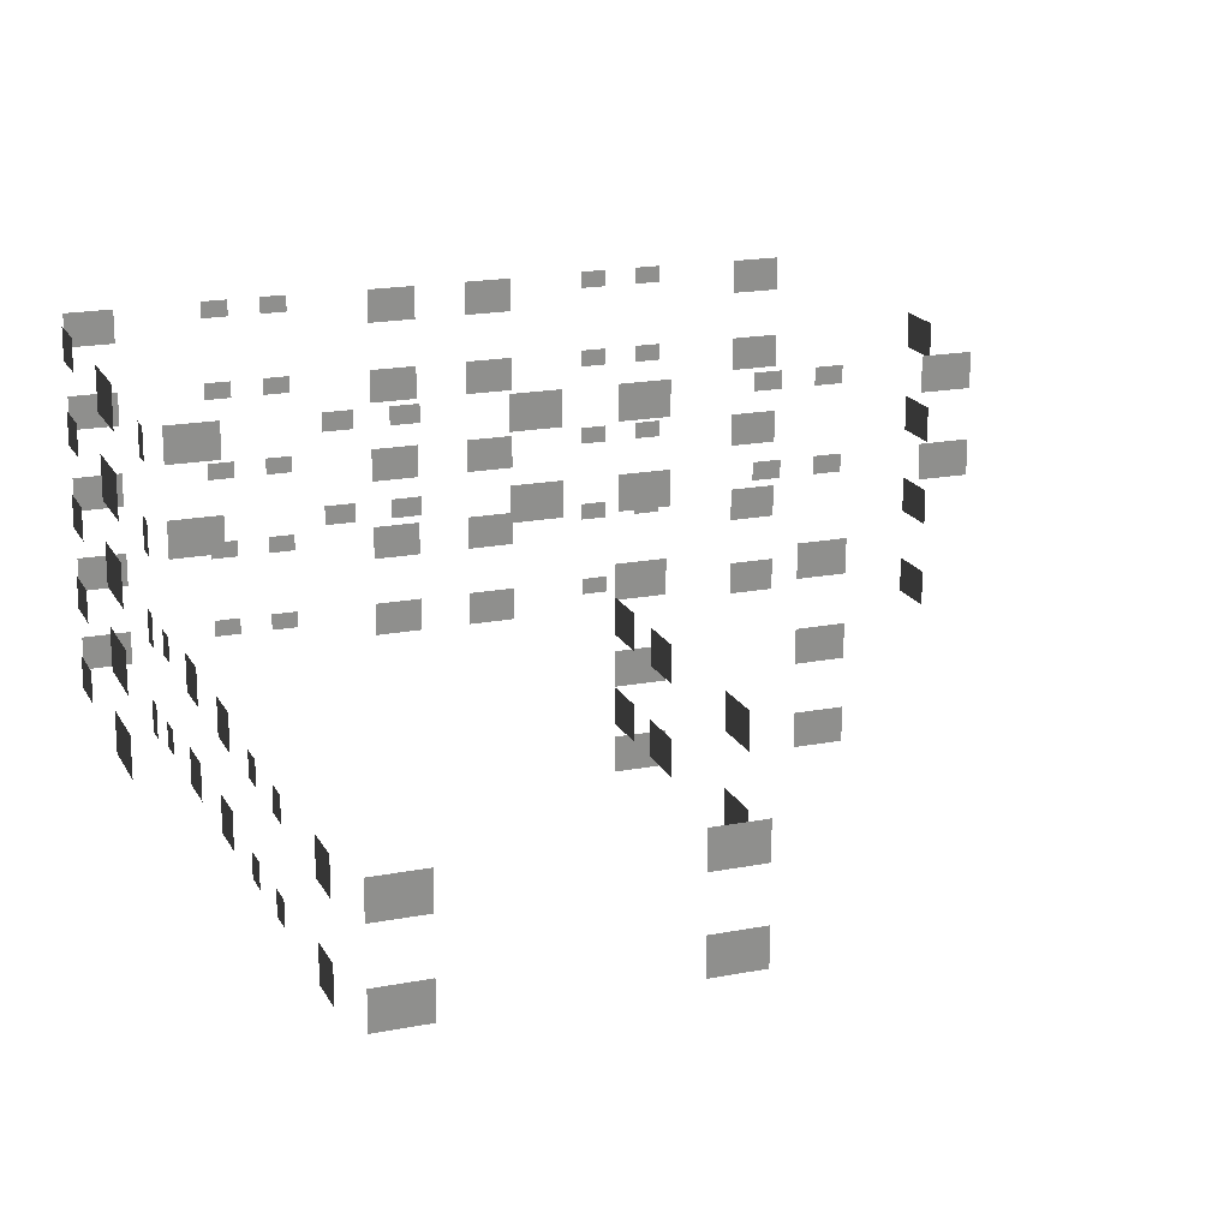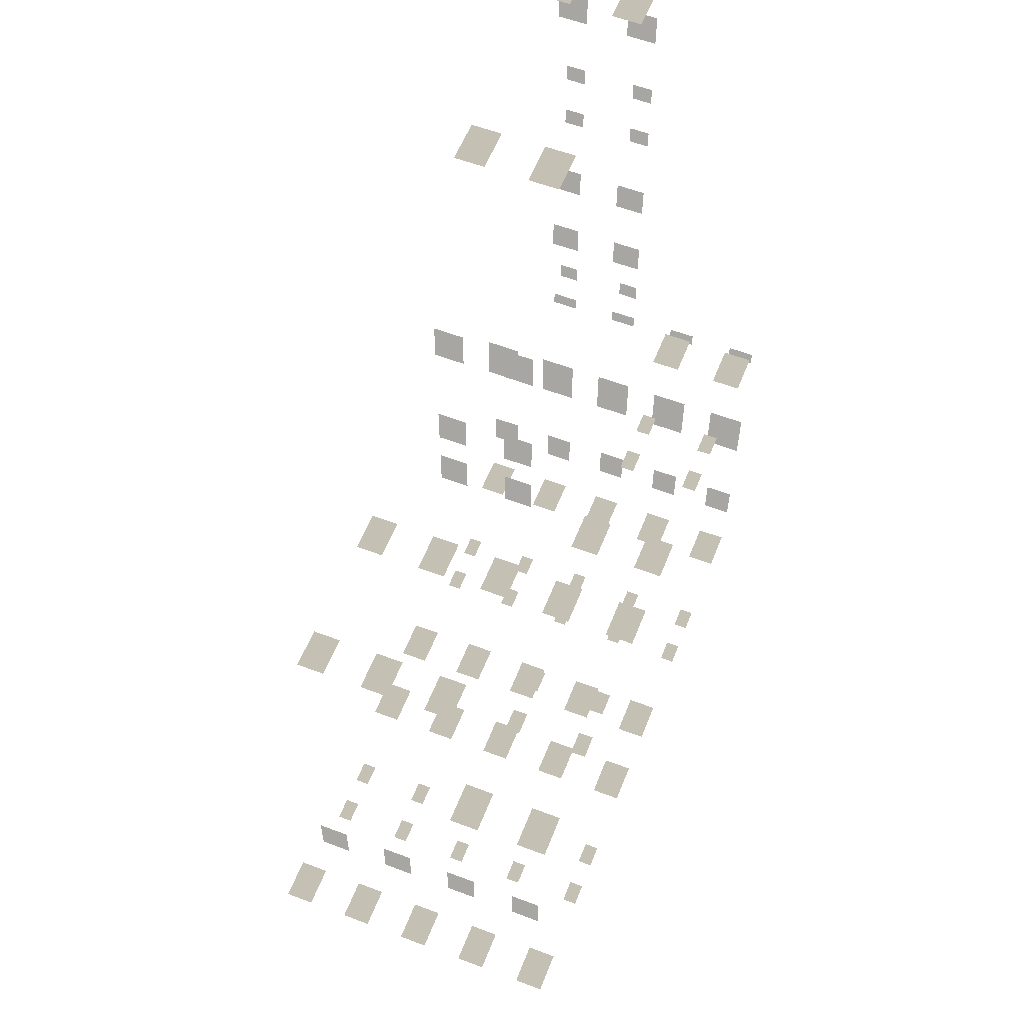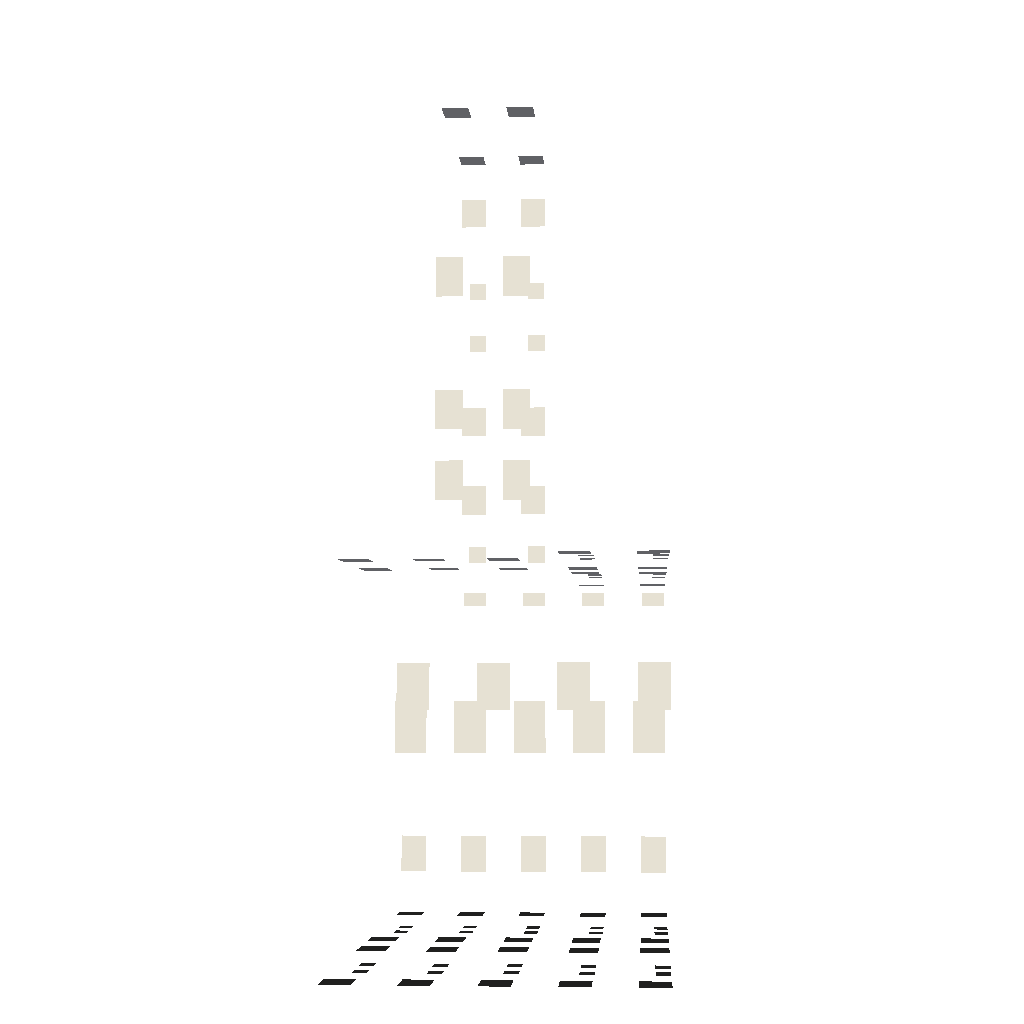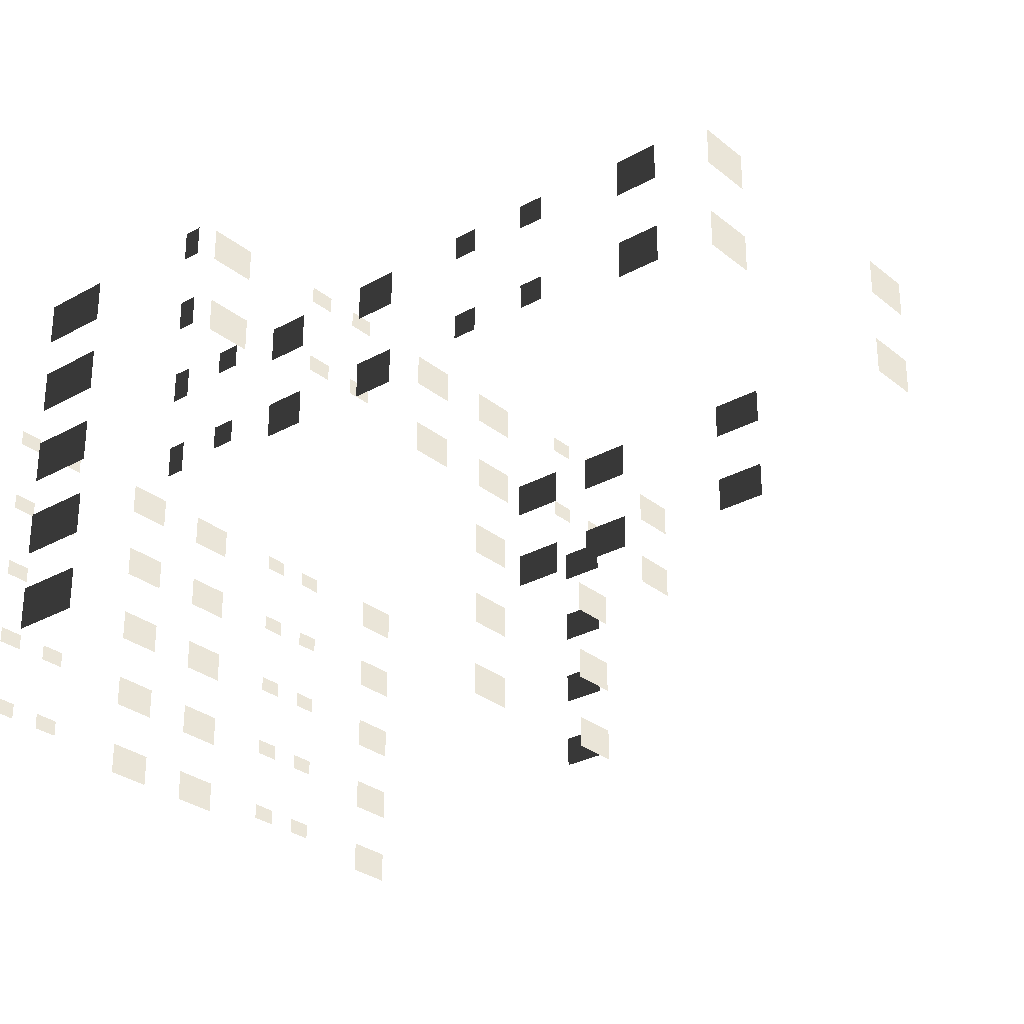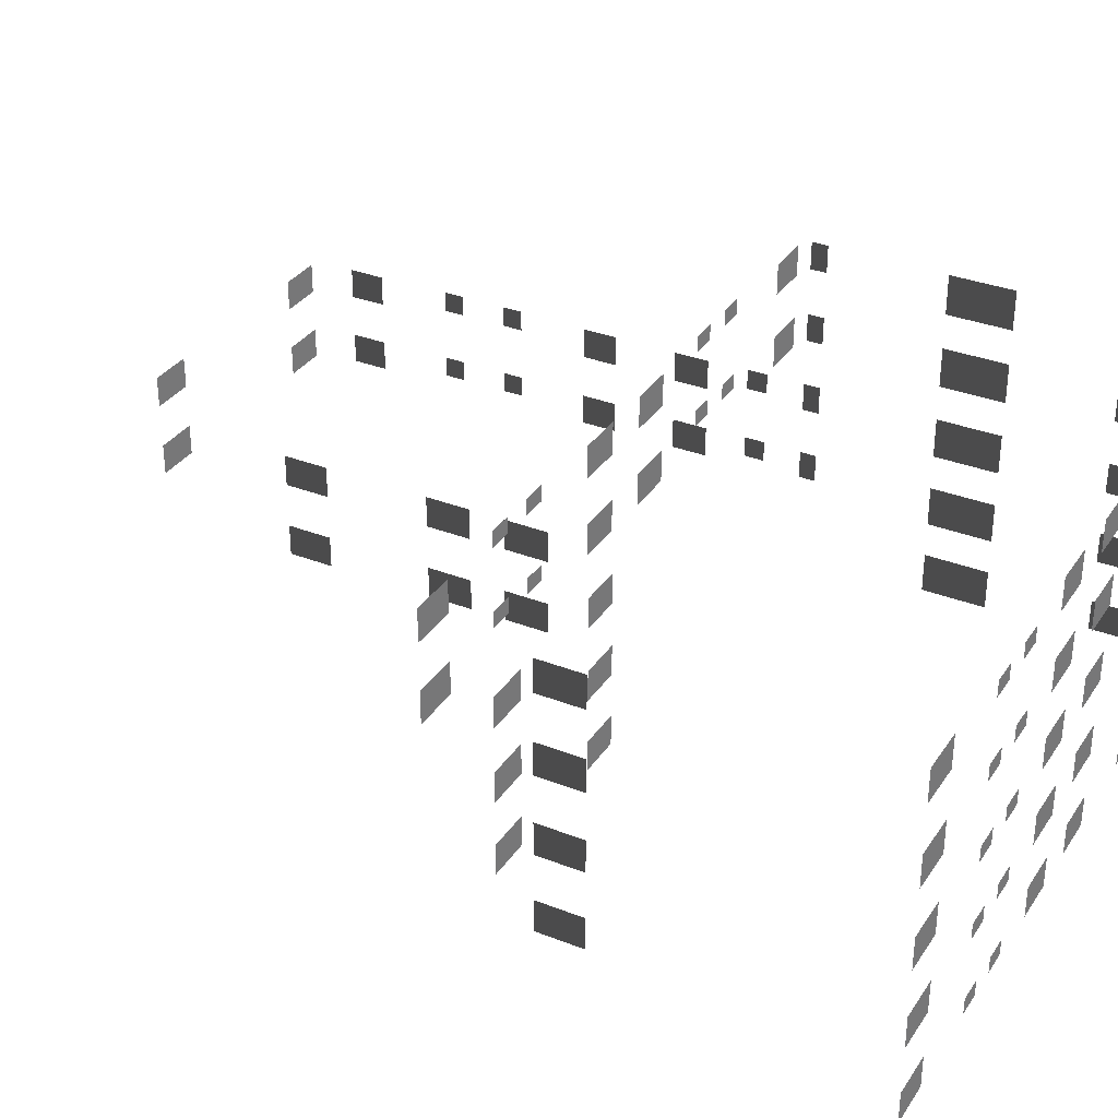
<metadata>
{"format":"obj","ext":"obj","renderer":"f3d","projection":"perspective","resolution":1024,"background":"white","views":[{"elev":18.6,"azim":-20.4,"up":"+Y"},{"elev":57.9,"azim":111.5,"up":"+Z"},{"elev":-4.8,"azim":93.6,"up":"+Z"},{"elev":-28.8,"azim":-50.3,"up":"+Y"},{"elev":32.9,"azim":118.5,"up":"+Y"}]}
</metadata>
<code>
v -11.88 11.36 -2.889
v -11.88 12.29 -2.889
v -11.88 12.29 -2.34
v -11.88 11.36 -2.34
v -11.75 10.98 -6.892
v -11.75 10.98 -9.045
v -11.75 12.32 -9.045
v -11.75 12.32 -6.892
v -11.75 11.29 -12.48
v -11.75 11.29 -13.96
v -11.75 12.32 -13.96
v -11.75 12.32 -12.48
v -7.308 12.32 -15.72
v -7.308 11.8 -15.72
v -6.492 11.8 -15.72
v -6.492 12.32 -15.72
v 6.492 12.32 -15.72
v 6.492 11.8 -15.72
v 7.308 11.8 -15.72
v 7.308 12.32 -15.72
v -5.508 12.32 -15.72
v -5.508 11.8 -15.72
v -4.692 11.8 -15.72
v -4.692 12.32 -15.72
v 4.692 12.32 -15.72
v 4.692 11.8 -15.72
v 5.508 11.8 -15.72
v 5.508 12.32 -15.72
v 11.75 11.29 -5.597
v 11.75 12.32 -5.597
v 11.75 12.32 -7.078
v 11.75 11.29 -7.078
v -9.936 11.29 -15.59
v -9.936 12.32 -15.59
v -11.42 12.32 -15.59
v -11.42 11.29 -15.59
v 11.25 11.29 -15.59
v 11.25 12.32 -15.59
v 9.769 12.32 -15.59
v 9.769 11.29 -15.59
v -0.7283 11.29 -15.59
v -0.7283 12.32 -15.59
v -2.209 12.32 -15.59
v -2.209 11.29 -15.59
v 2.341 11.29 -15.59
v 2.341 12.32 -15.59
v 0.86 12.32 -15.59
v 0.86 11.29 -15.59
v -11.88 8.857 -2.889
v -11.88 9.79 -2.889
v -11.88 9.79 -2.34
v -11.88 8.857 -2.34
v -11.75 8.48 -6.892
v -11.75 8.48 -9.045
v -11.75 9.817 -9.045
v -11.75 9.817 -6.892
v -11.75 8.787 -12.48
v -11.75 8.787 -13.96
v -11.75 9.817 -13.96
v -11.75 9.817 -12.48
v -7.308 9.817 -15.72
v -7.308 9.305 -15.72
v -6.492 9.305 -15.72
v -6.492 9.817 -15.72
v 6.492 9.817 -15.72
v 6.492 9.305 -15.72
v 7.308 9.305 -15.72
v 7.308 9.817 -15.72
v -5.508 9.817 -15.72
v -5.508 9.305 -15.72
v -4.692 9.305 -15.72
v -4.692 9.817 -15.72
v 4.692 9.817 -15.72
v 4.692 9.305 -15.72
v 5.508 9.305 -15.72
v 5.508 9.817 -15.72
v 11.75 8.787 -5.597
v 11.75 9.817 -5.597
v 11.75 9.817 -7.078
v 11.75 8.787 -7.078
v -9.936 8.787 -15.59
v -9.936 9.817 -15.59
v -11.42 9.817 -15.59
v -11.42 8.787 -15.59
v 11.25 8.787 -15.59
v 11.25 9.817 -15.59
v 9.769 9.817 -15.59
v 9.769 8.787 -15.59
v -0.7283 8.787 -15.59
v -0.7283 9.817 -15.59
v -2.209 9.817 -15.59
v -2.209 8.787 -15.59
v 2.341 8.787 -15.59
v 2.341 9.817 -15.59
v 0.86 9.817 -15.59
v 0.86 8.787 -15.59
v -11.88 6.598 10.19
v -11.88 7.29 10.19
v -11.88 7.29 10.88
v -11.88 6.598 10.88
v -11.88 6.598 7.937
v -11.88 7.29 7.937
v -11.88 7.29 8.627
v -11.88 6.598 8.627
v -11.88 6.598 -1.063
v -11.88 7.29 -1.063
v -11.88 7.29 -0.3734
v -11.88 6.598 -0.3734
v -11.88 6.357 -2.889
v -11.88 7.29 -2.889
v -11.88 7.29 -2.34
v -11.88 6.357 -2.34
v -11.75 5.98 -6.892
v -11.75 5.98 -9.045
v -11.75 7.317 -9.045
v -11.75 7.317 -6.892
v -11.75 6.287 -12.48
v -11.75 6.287 -13.96
v -11.75 7.317 -13.96
v -11.75 7.317 -12.48
v -7.308 7.317 -15.72
v -7.308 6.805 -15.72
v -6.492 6.805 -15.72
v -6.492 7.317 -15.72
v 6.492 7.317 -15.72
v 6.492 6.805 -15.72
v 7.308 6.805 -15.72
v 7.308 7.317 -15.72
v -5.508 7.317 -15.72
v -5.508 6.805 -15.72
v -4.692 6.805 -15.72
v -4.692 7.317 -15.72
v 4.692 7.317 -15.72
v 4.692 6.805 -15.72
v 5.508 6.805 -15.72
v 5.508 7.317 -15.72
v -11.75 7.317 5.512
v -11.75 6.287 5.512
v -11.75 6.287 4.314
v -11.75 7.317 4.314
v -11.75 7.317 0.9712
v -11.75 7.317 2.169
v -11.75 6.287 2.169
v -11.75 6.287 0.9712
v -11.75 7.317 13.29
v -11.75 7.317 14.49
v -11.75 6.287 14.49
v -11.75 6.287 13.29
v -11.42 7.317 15.91
v -9.936 7.317 15.91
v -9.936 6.287 15.91
v -11.42 6.287 15.91
v -3.845 7.317 15.91
v -2.365 7.317 15.91
v -2.365 6.287 15.91
v -3.845 6.287 15.91
v -0.25 6.287 9.656
v -0.25 7.317 9.656
v -0.25 7.317 8.176
v -0.25 6.287 8.176
v -0.25 6.287 4.671
v -0.25 7.317 4.671
v -0.25 7.317 3.19
v -0.25 6.287 3.19
v -0.25 6.287 2.032
v -0.25 7.317 2.032
v -0.25 7.317 0.5507
v -0.25 6.287 0.5507
v 0.7508 7.317 -2.093
v 2.232 7.317 -2.093
v 2.232 6.287 -2.093
v 0.7508 6.287 -2.093
v 6.13 7.317 -2.093
v 7.611 7.317 -2.093
v 7.611 6.287 -2.093
v 6.13 6.287 -2.093
v 11.75 6.287 -5.597
v 11.75 7.317 -5.597
v 11.75 7.317 -7.078
v 11.75 6.287 -7.078
v -9.936 6.287 -15.59
v -9.936 7.317 -15.59
v -11.42 7.317 -15.59
v -11.42 6.287 -15.59
v 11.25 6.287 -15.59
v 11.25 7.317 -15.59
v 9.769 7.317 -15.59
v 9.769 6.287 -15.59
v -0.7283 6.287 -15.59
v -0.7283 7.317 -15.59
v -2.209 7.317 -15.59
v -2.209 6.287 -15.59
v 2.341 6.287 -15.59
v 2.341 7.317 -15.59
v 0.86 7.317 -15.59
v 0.86 6.287 -15.59
v -7.308 2.317 -15.72
v -7.308 1.805 -15.72
v -6.492 1.805 -15.72
v -6.492 2.317 -15.72
v 6.492 2.317 -15.72
v 6.492 1.805 -15.72
v 7.308 1.805 -15.72
v 7.308 2.317 -15.72
v -5.508 2.317 -15.72
v -5.508 1.805 -15.72
v -4.692 1.805 -15.72
v -4.692 2.317 -15.72
v 4.692 2.317 -15.72
v 4.692 1.805 -15.72
v 5.508 1.805 -15.72
v 5.508 2.317 -15.72
v -9.936 1.287 -15.59
v -9.936 2.317 -15.59
v -11.42 2.317 -15.59
v -11.42 1.287 -15.59
v 11.25 1.287 -15.59
v 11.25 2.317 -15.59
v 9.769 2.317 -15.59
v 9.769 1.287 -15.59
v -0.7283 1.287 -15.59
v -0.7283 2.317 -15.59
v -2.209 2.317 -15.59
v -2.209 1.287 -15.59
v 2.341 1.287 -15.59
v 2.341 2.317 -15.59
v 0.86 2.317 -15.59
v 0.86 1.287 -15.59
v -11.88 4.098 10.19
v -11.88 4.79 10.19
v -11.88 4.79 10.88
v -11.88 4.098 10.88
v -11.88 4.098 7.937
v -11.88 4.79 7.937
v -11.88 4.79 8.627
v -11.88 4.098 8.627
v -11.88 4.098 -1.063
v -11.88 4.79 -1.063
v -11.88 4.79 -0.3734
v -11.88 4.098 -0.3734
v -11.88 3.857 -2.889
v -11.88 4.79 -2.889
v -11.88 4.79 -2.34
v -11.88 3.857 -2.34
v -11.75 0.9804 -6.892
v -11.75 0.9804 -9.045
v -11.75 2.317 -9.045
v -11.75 2.317 -6.892
v -11.75 3.48 -6.892
v -11.75 3.48 -9.045
v -11.75 4.817 -9.045
v -11.75 4.817 -6.892
v -11.75 1.287 -12.48
v -11.75 1.287 -13.96
v -11.75 2.317 -13.96
v -11.75 2.317 -12.48
v -11.75 3.787 -12.48
v -11.75 3.787 -13.96
v -11.75 4.817 -13.96
v -11.75 4.817 -12.48
v -7.308 4.817 -15.72
v -7.308 4.305 -15.72
v -6.492 4.305 -15.72
v -6.492 4.817 -15.72
v 6.492 4.817 -15.72
v 6.492 4.305 -15.72
v 7.308 4.305 -15.72
v 7.308 4.817 -15.72
v -5.508 4.817 -15.72
v -5.508 4.305 -15.72
v -4.692 4.305 -15.72
v -4.692 4.817 -15.72
v 4.692 4.817 -15.72
v 4.692 4.305 -15.72
v 5.508 4.305 -15.72
v 5.508 4.817 -15.72
v -11.75 4.817 5.512
v -11.75 3.787 5.512
v -11.75 3.787 4.314
v -11.75 4.817 4.314
v -11.75 4.817 0.9712
v -11.75 4.817 2.169
v -11.75 3.787 2.169
v -11.75 3.787 0.9712
v -11.75 4.817 13.29
v -11.75 4.817 14.49
v -11.75 3.787 14.49
v -11.75 3.787 13.29
v -11.42 4.817 15.91
v -9.936 4.817 15.91
v -9.936 3.787 15.91
v -11.42 3.787 15.91
v -3.845 4.817 15.91
v -2.365 4.817 15.91
v -2.365 3.787 15.91
v -3.845 3.787 15.91
v -0.25 3.787 9.656
v -0.25 4.817 9.656
v -0.25 4.817 8.176
v -0.25 3.787 8.176
v -0.25 3.787 4.671
v -0.25 4.817 4.671
v -0.25 4.817 3.19
v -0.25 3.787 3.19
v -0.25 3.787 2.032
v -0.25 4.817 2.032
v -0.25 4.817 0.5507
v -0.25 3.787 0.5507
v 0.7508 4.817 -2.093
v 2.232 4.817 -2.093
v 2.232 3.787 -2.093
v 0.7508 3.787 -2.093
v 6.13 4.817 -2.093
v 7.611 4.817 -2.093
v 7.611 3.787 -2.093
v 6.13 3.787 -2.093
v 11.75 3.787 -5.597
v 11.75 4.817 -5.597
v 11.75 4.817 -7.078
v 11.75 3.787 -7.078
v -9.936 3.787 -15.59
v -9.936 4.817 -15.59
v -11.42 4.817 -15.59
v -11.42 3.787 -15.59
v 11.25 3.787 -15.59
v 11.25 4.817 -15.59
v 9.769 4.817 -15.59
v 9.769 3.787 -15.59
v -0.7283 3.787 -15.59
v -0.7283 4.817 -15.59
v -2.209 4.817 -15.59
v -2.209 3.787 -15.59
v 2.341 3.787 -15.59
v 2.341 4.817 -15.59
v 0.86 4.817 -15.59
v 0.86 3.787 -15.59
v 0.7508 2.317 -2.093
v 2.232 2.317 -2.093
v 2.232 1.287 -2.093
v 0.7508 1.287 -2.093
v 6.13 2.317 -2.093
v 7.611 2.317 -2.093
v 7.611 1.287 -2.093
v 6.13 1.287 -2.093
v -7.308 12.32 -1.963
v -6.492 12.32 -1.963
v -6.492 11.8 -1.963
v -7.308 11.8 -1.963
v 6.492 12.32 -1.963
v 7.308 12.32 -1.963
v 7.308 11.8 -1.963
v 6.492 11.8 -1.963
v -5.508 12.32 -1.963
v -4.692 12.32 -1.963
v -4.692 11.8 -1.963
v -5.508 11.8 -1.963
v 4.692 12.32 -1.963
v 5.508 12.32 -1.963
v 5.508 11.8 -1.963
v 4.692 11.8 -1.963
v -9.936 11.29 -2.093
v -11.42 11.29 -2.093
v -11.42 12.32 -2.093
v -9.936 12.32 -2.093
v 11.25 11.29 -2.093
v 9.769 11.29 -2.093
v 9.769 12.32 -2.093
v 11.25 12.32 -2.093
v -0.7283 11.29 -2.093
v -2.209 11.29 -2.093
v -2.209 12.32 -2.093
v -0.7283 12.32 -2.093
v 2.341 11.29 -2.093
v 0.86 11.29 -2.093
v 0.86 12.32 -2.093
v 2.341 12.32 -2.093
v -7.308 9.817 -1.963
v -6.492 9.817 -1.963
v -6.492 9.305 -1.963
v -7.308 9.305 -1.963
v 6.492 9.817 -1.963
v 7.308 9.817 -1.963
v 7.308 9.305 -1.963
v 6.492 9.305 -1.963
v -5.508 9.817 -1.963
v -4.692 9.817 -1.963
v -4.692 9.305 -1.963
v -5.508 9.305 -1.963
v 4.692 9.817 -1.963
v 5.508 9.817 -1.963
v 5.508 9.305 -1.963
v 4.692 9.305 -1.963
v -9.936 8.787 -2.093
v -11.42 8.787 -2.093
v -11.42 9.817 -2.093
v -9.936 9.817 -2.093
v 11.25 8.787 -2.093
v 9.769 8.787 -2.093
v 9.769 9.817 -2.093
v 11.25 9.817 -2.093
v -0.7283 8.787 -2.093
v -2.209 8.787 -2.093
v -2.209 9.817 -2.093
v -0.7283 9.817 -2.093
v 2.341 8.787 -2.093
v 0.86 8.787 -2.093
v 0.86 9.817 -2.093
v 2.341 9.817 -2.093
g TS_MB_13_B_213589_0
f 1 3 2
f 1 4 3
f 5 7 6
f 5 8 7
f 9 11 10
f 9 12 11
f 13 15 14
f 13 16 15
f 17 19 18
f 17 20 19
f 21 23 22
f 21 24 23
f 25 27 26
f 25 28 27
f 29 31 30
f 29 32 31
f 33 35 34
f 33 36 35
f 37 39 38
f 37 40 39
f 41 43 42
f 41 44 43
f 45 47 46
f 45 48 47
f 49 51 50
f 49 52 51
f 53 55 54
f 53 56 55
f 57 59 58
f 57 60 59
f 61 63 62
f 61 64 63
f 65 67 66
f 65 68 67
f 69 71 70
f 69 72 71
f 73 75 74
f 73 76 75
f 77 79 78
f 77 80 79
f 81 83 82
f 81 84 83
f 85 87 86
f 85 88 87
f 89 91 90
f 89 92 91
f 93 95 94
f 93 96 95
f 97 99 98
f 97 100 99
f 101 103 102
f 101 104 103
f 105 107 106
f 105 108 107
f 109 111 110
f 109 112 111
f 113 115 114
f 113 116 115
f 117 119 118
f 117 120 119
f 121 123 122
f 121 124 123
f 125 127 126
f 125 128 127
f 129 131 130
f 129 132 131
f 133 135 134
f 133 136 135
f 137 139 138
f 137 140 139
f 141 143 142
f 141 144 143
f 145 147 146
f 145 148 147
f 149 151 150
f 149 152 151
f 153 155 154
f 153 156 155
f 157 159 158
f 157 160 159
f 161 163 162
f 161 164 163
f 165 167 166
f 165 168 167
f 169 171 170
f 169 172 171
f 173 175 174
f 173 176 175
f 177 179 178
f 177 180 179
f 181 183 182
f 181 184 183
f 185 187 186
f 185 188 187
f 189 191 190
f 189 192 191
f 193 195 194
f 193 196 195
f 197 199 198
f 197 200 199
f 201 203 202
f 201 204 203
f 205 207 206
f 205 208 207
f 209 211 210
f 209 212 211
f 213 215 214
f 213 216 215
f 217 219 218
f 217 220 219
f 221 223 222
f 221 224 223
f 225 227 226
f 225 228 227
f 229 231 230
f 229 232 231
f 233 235 234
f 233 236 235
f 237 239 238
f 237 240 239
f 241 243 242
f 241 244 243
f 245 247 246
f 245 248 247
f 249 251 250
f 249 252 251
f 253 255 254
f 253 256 255
f 257 259 258
f 257 260 259
f 261 263 262
f 261 264 263
f 265 267 266
f 265 268 267
f 269 271 270
f 269 272 271
f 273 275 274
f 273 276 275
f 277 279 278
f 277 280 279
f 281 283 282
f 281 284 283
f 285 287 286
f 285 288 287
f 289 291 290
f 289 292 291
f 293 295 294
f 293 296 295
f 297 299 298
f 297 300 299
f 301 303 302
f 301 304 303
f 305 307 306
f 305 308 307
f 309 311 310
f 309 312 311
f 313 315 314
f 313 316 315
f 317 319 318
f 317 320 319
f 321 323 322
f 321 324 323
f 325 327 326
f 325 328 327
f 329 331 330
f 329 332 331
f 333 335 334
f 333 336 335
f 337 339 338
f 337 340 339
f 341 343 342
f 341 344 343
f 345 347 346
f 345 348 347
f 349 351 350
f 349 352 351
f 353 355 354
f 353 356 355
f 357 359 358
f 357 360 359
f 361 363 362
f 361 364 363
f 365 367 366
f 365 368 367
f 369 371 370
f 369 372 371
f 373 375 374
f 373 376 375
f 377 379 378
f 377 380 379
f 381 383 382
f 381 384 383
f 385 387 386
f 385 388 387
f 389 391 390
f 389 392 391
f 393 395 394
f 393 396 395
f 397 399 398
f 397 400 399
f 401 403 402
f 401 404 403
f 405 407 406
f 405 408 407

</code>
